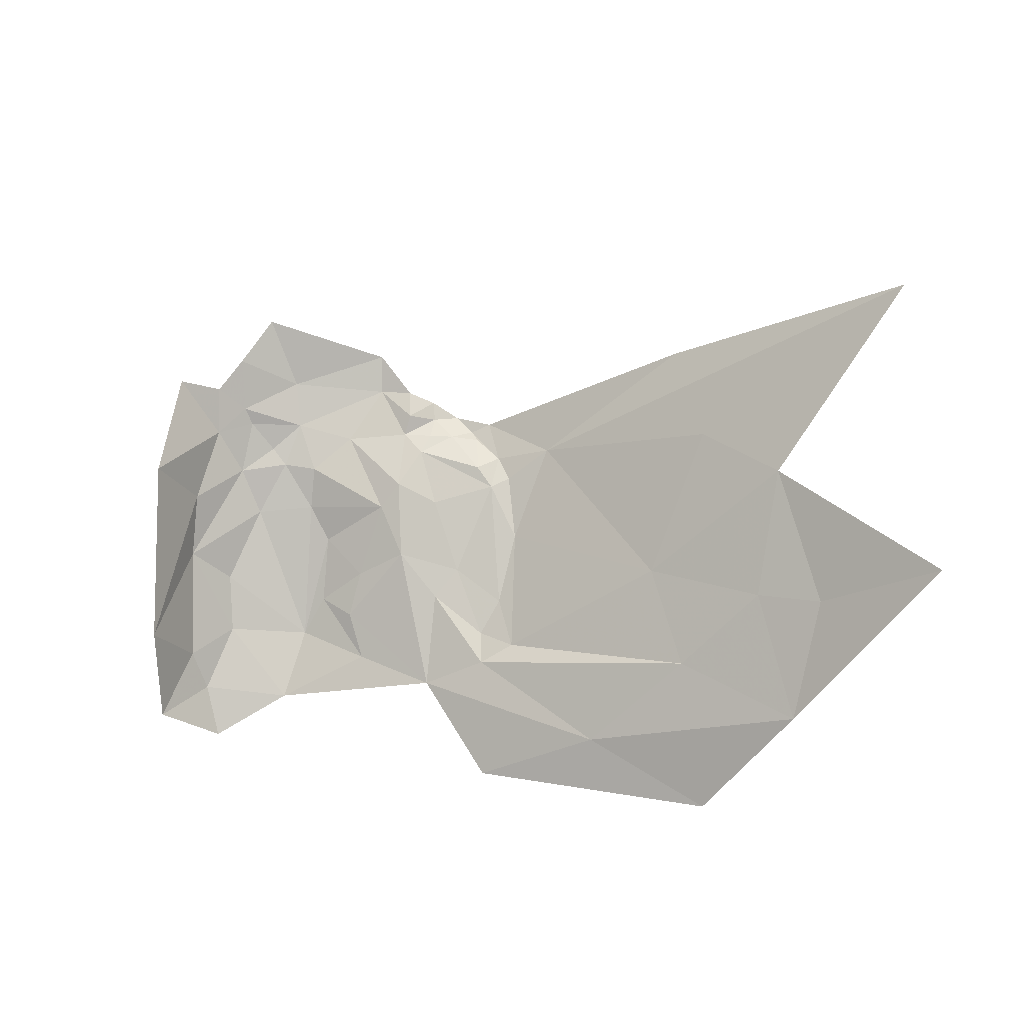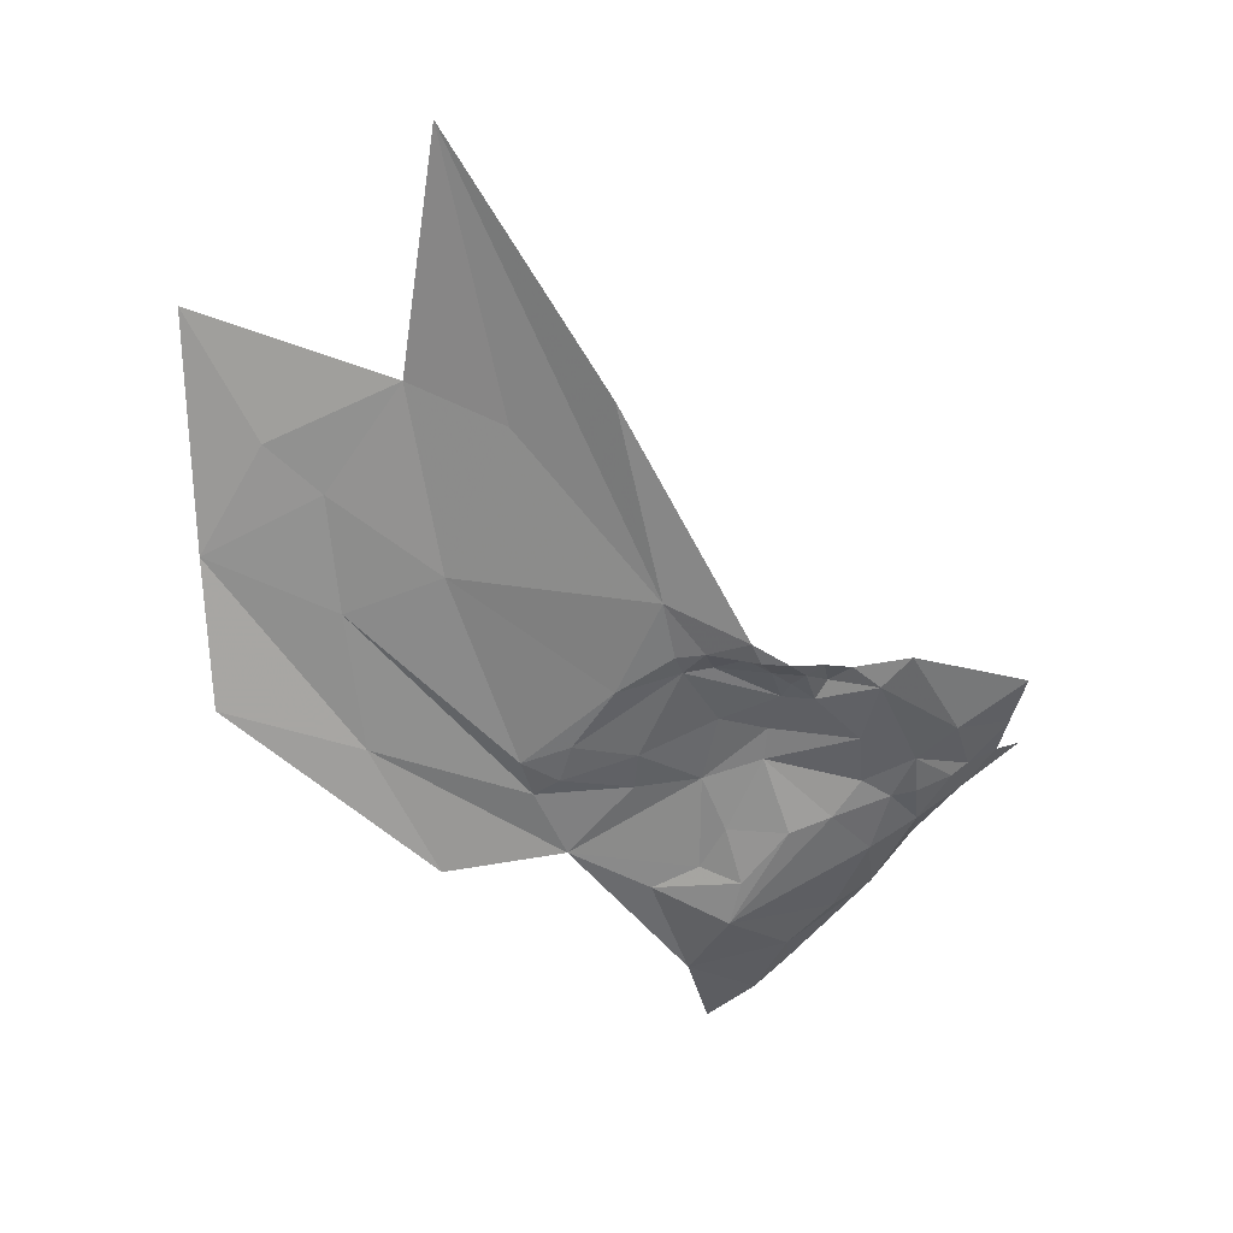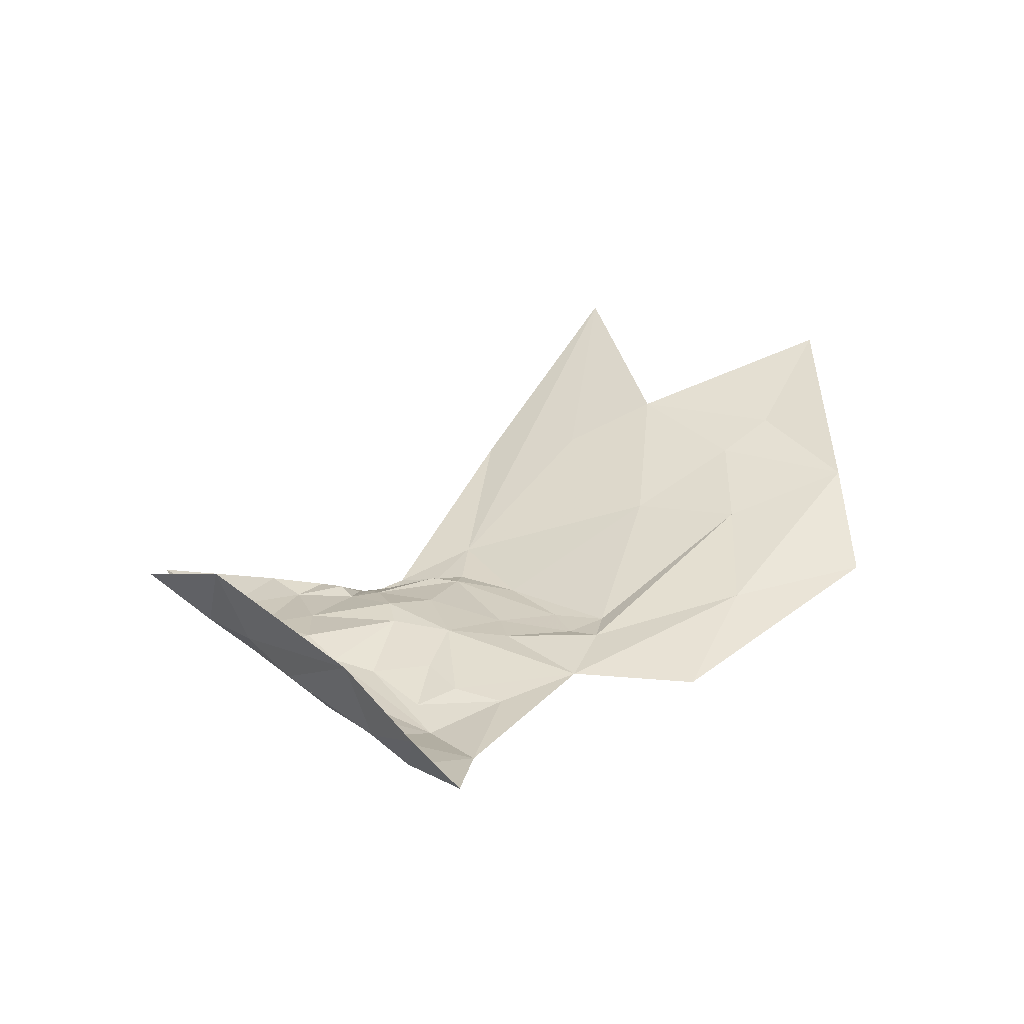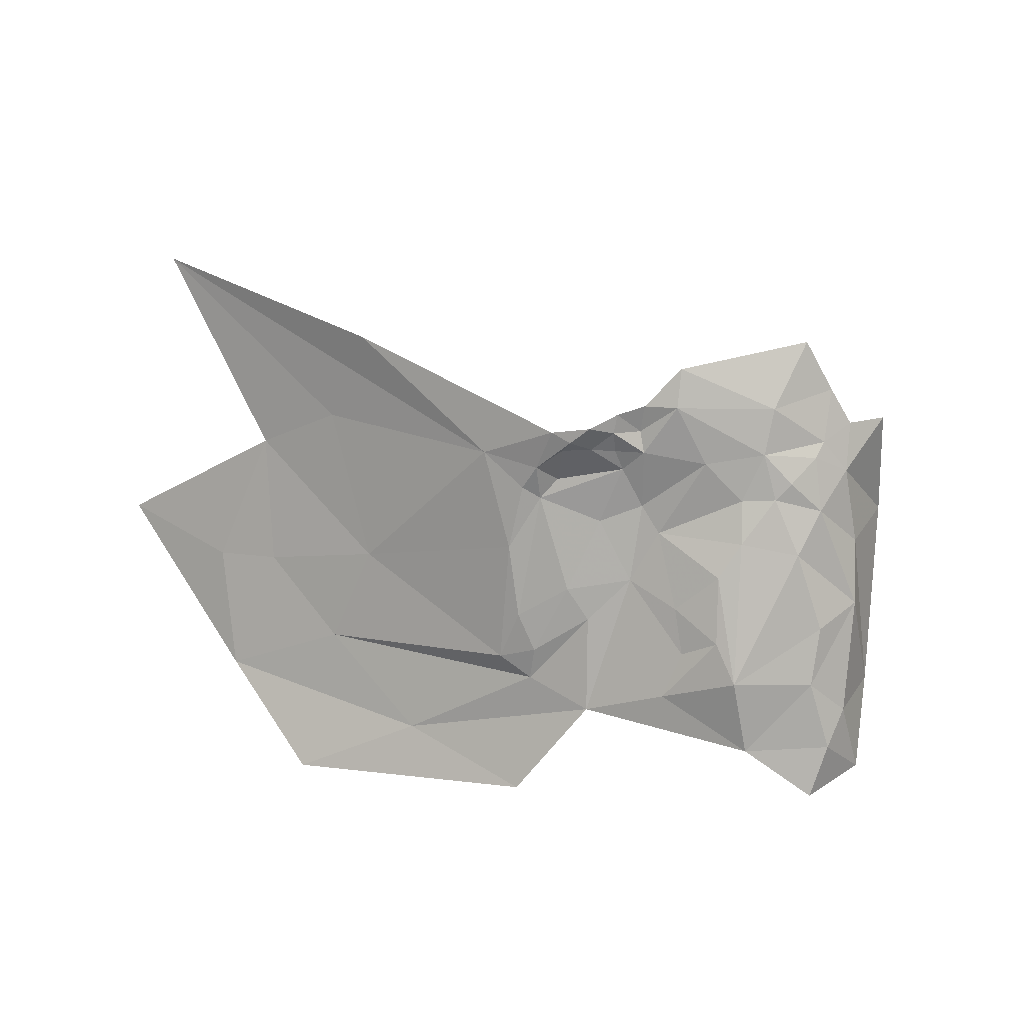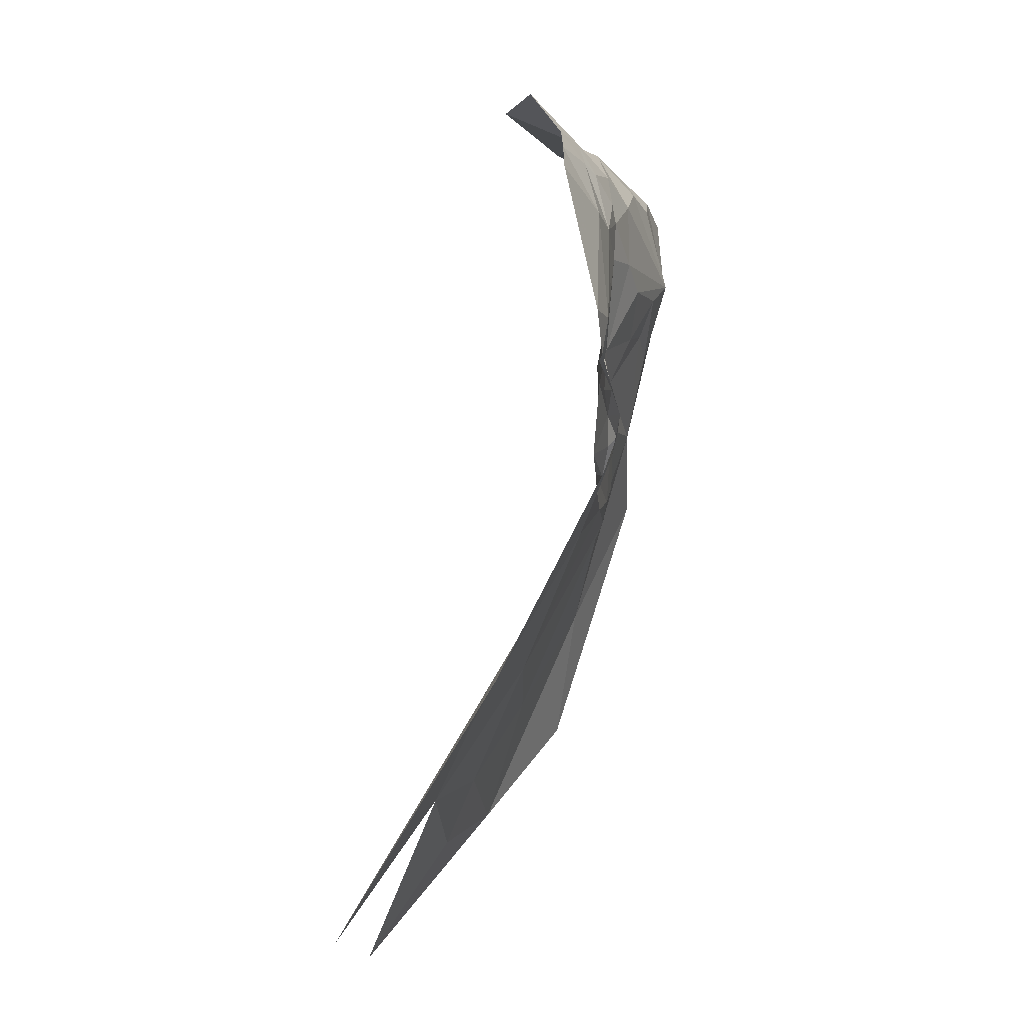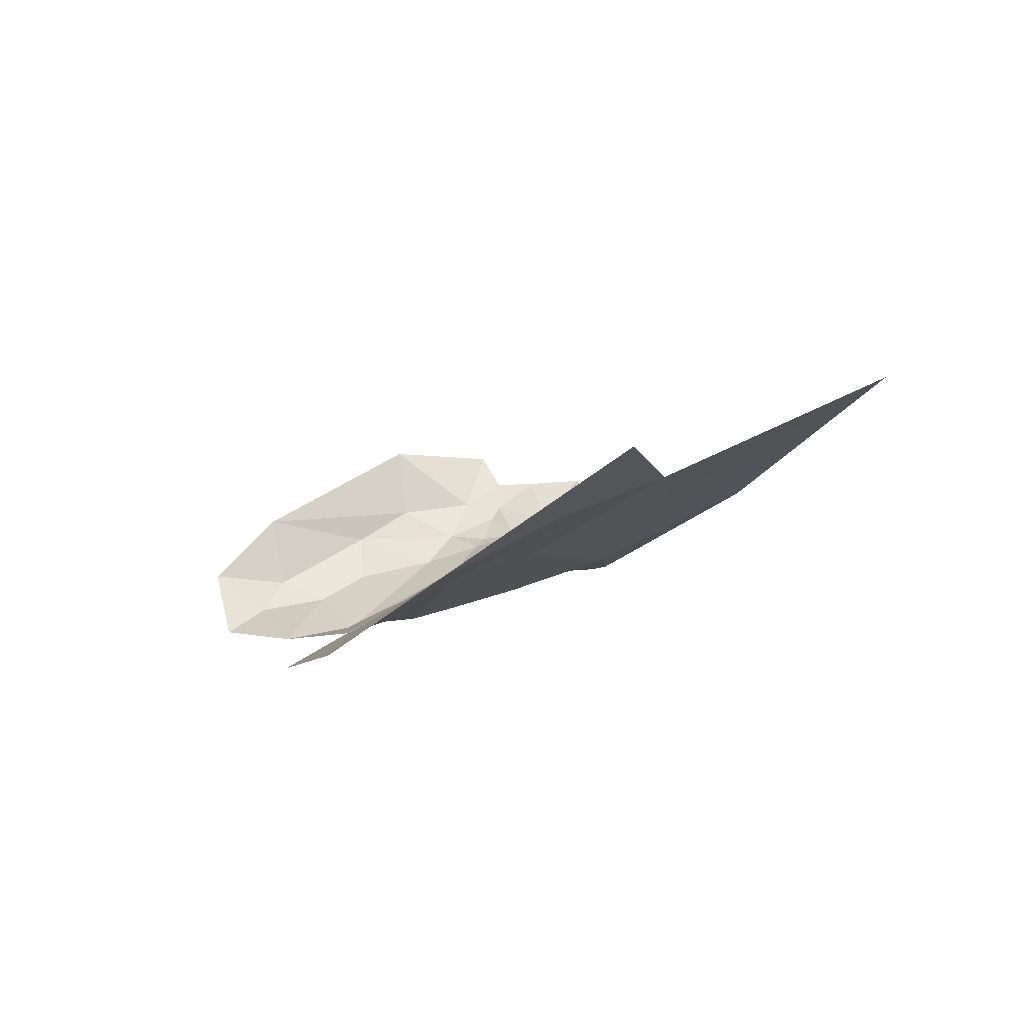
<metadata>
{"format":"obj","ext":"obj","renderer":"f3d","projection":"perspective","resolution":1024,"background":"white","views":[{"elev":70.9,"azim":139.0,"up":"+Y"},{"elev":-37.0,"azim":-87.2,"up":"+Y"},{"elev":8.6,"azim":86.8,"up":"+Y"},{"elev":-64.1,"azim":-47.2,"up":"+Y"},{"elev":40.5,"azim":-95.5,"up":"+Z"},{"elev":14.3,"azim":-160.4,"up":"+Y"}]}
</metadata>
<code>
v 4.658 1.059 -0.2182
v 4.676 1.123 -0.1911
v 4.786 1.059 -0.3092
v 4.368 1.058 -0.3601
v 4.349 1.087 -0.4309
v 4.202 1.177 -0.4625
v 4.612 1.014 -0.2603
v 4.681 0.9983 -0.2918
v 4.656 0.9665 -0.3845
v 4.49 1.046 -0.2701
v 4.486 1.056 -0.3473
v 4.444 1.056 -0.3084
v 4.495 1.058 -0.1869
v 4.407 1.069 -0.2275
v 4.476 1.091 -0.1255
v 4.764 0.9938 -0.3313
v 4.698 1.032 -0.2562
v 4.498 1.04 -0.4575
v 4.487 1.043 -0.5136
v 4.415 1.065 -0.4172
v 4.374 1.171 -0.8221
v 4.286 1.217 -0.759
v 4.319 1.188 -0.7099
v 4.47 1.056 -0.3887
v 4.567 1.018 -0.2937
v 4.629 0.9895 -0.4518
v 4.598 1.008 -0.5236
v 4.61 0.9977 -0.4092
v 4.431 1.058 -0.4741
v 4.395 1.066 -0.4228
v 4.444 1.06 -0.3361
v 4.412 1.068 -0.3918
v 4.407 1.057 -0.344
v 4.388 1.063 -0.3976
v 4.39 1.058 -0.3652
v 4.408 1.054 -0.3158
v 4.387 1.049 -0.3286
v 4.425 1.058 -0.3281
v 4.599 1.036 -0.2183
v 4.595 1.064 -0.1781
v 4.518 1.067 -0.6922
v 4.544 1.034 -0.5498
v 4.616 1.002 -0.635
v 4.483 1.088 -0.8198
v 4.41 1.132 -0.7035
v 4.528 1.086 -0.1384
v 4.713 0.9794 -0.3334
v 4.531 1.038 -0.4046
v 4.514 1.044 -0.3516
v 4.54 1.036 -0.2681
v 4.431 1.056 -0.2541
v 4.427 1.063 -0.2977
v 4.386 1.052 -0.3527
v 4.556 1.063 -0.1746
v 4.56 1.052 -0.1891
v 4.558 1.037 -0.221
v 4.521 1.045 -0.2221
v 4.575 1.007 -0.3311
v 4.574 1.013 -0.3855
v 4.228 1.23 -0.6359
v 4.368 1.136 -0.6122
v 4.245 1.192 -0.5501
v 4.038 1.327 -0.5949
v 4.509 1.043 -0.5584
v 4.524 1.034 -0.5255
v 4.559 1.033 -0.2425
v 4.533 1.032 -0.4626
v 4.716 0.9583 -0.4224
v 4.397 1.057 -0.301
v 4.595 1.108 -0.1236
v 4.567 1.084 -0.1469
v 4.619 0.9846 -0.3733
v 4.774 0.9691 -0.3632
v 4.83 1.004 -0.3661
v 4.204 1.299 -0.822
v 4.796 0.9533 -0.4073
v 4.41 1.063 -0.2775
f 1 2 3
f 4 5 6
f 7 8 9
f 10 11 12
f 13 14 15
f 3 16 17
f 18 19 20
f 21 22 23
f 18 20 24
f 9 25 7
f 26 27 28
f 20 29 30
f 20 31 24
f 32 33 31
f 32 34 35
f 36 33 37
f 36 12 38
f 7 17 8
f 39 40 1
f 40 2 1
f 27 41 42
f 43 44 41
f 45 42 41
f 5 30 29
f 13 15 46
f 16 47 17
f 48 28 27
f 49 50 25
f 12 51 10
f 12 36 52
f 4 34 5
f 4 53 34
f 54 13 46
f 55 56 57
f 55 39 56
f 55 40 39
f 25 58 49
f 25 9 58
f 48 49 59
f 11 10 49
f 60 23 22
f 5 29 61
f 62 61 60
f 5 63 6
f 5 61 62
f 41 21 45
f 41 44 21
f 29 64 61
f 19 65 64
f 25 66 7
f 25 50 66
f 56 66 57
f 56 39 66
f 33 53 37
f 33 32 35
f 50 57 66
f 10 51 57
f 27 43 41
f 27 67 48
f 27 42 67
f 26 68 27
f 9 47 68
f 10 50 49
f 10 57 50
f 51 14 13
f 36 69 52
f 36 37 69
f 7 39 17
f 7 66 39
f 45 61 64
f 23 60 61
f 37 53 4
f 54 55 57
f 54 40 55
f 70 40 71
f 70 2 40
f 9 26 72
f 9 68 26
f 47 73 68
f 47 16 73
f 12 31 38
f 12 11 31
f 33 38 31
f 33 36 38
f 57 13 54
f 57 51 13
f 58 59 49
f 28 48 59
f 53 35 34
f 53 33 35
f 45 23 61
f 45 21 23
f 64 42 45
f 64 65 42
f 18 65 19
f 67 42 65
f 48 11 49
f 24 31 11
f 48 24 11
f 48 18 24
f 63 62 60
f 63 5 62
f 17 1 3
f 17 39 1
f 20 32 31
f 20 34 32
f 74 16 3
f 74 73 16
f 72 58 9
f 72 59 58
f 72 28 59
f 72 26 28
f 71 54 46
f 71 40 54
f 34 30 5
f 34 20 30
f 75 22 21
f 75 60 22
f 18 67 65
f 18 48 67
f 76 73 74
f 76 68 73
f 77 52 69
f 51 12 52
f 51 77 14
f 51 52 77
f 29 19 64
f 29 20 19
f 47 8 17
f 47 9 8

</code>
